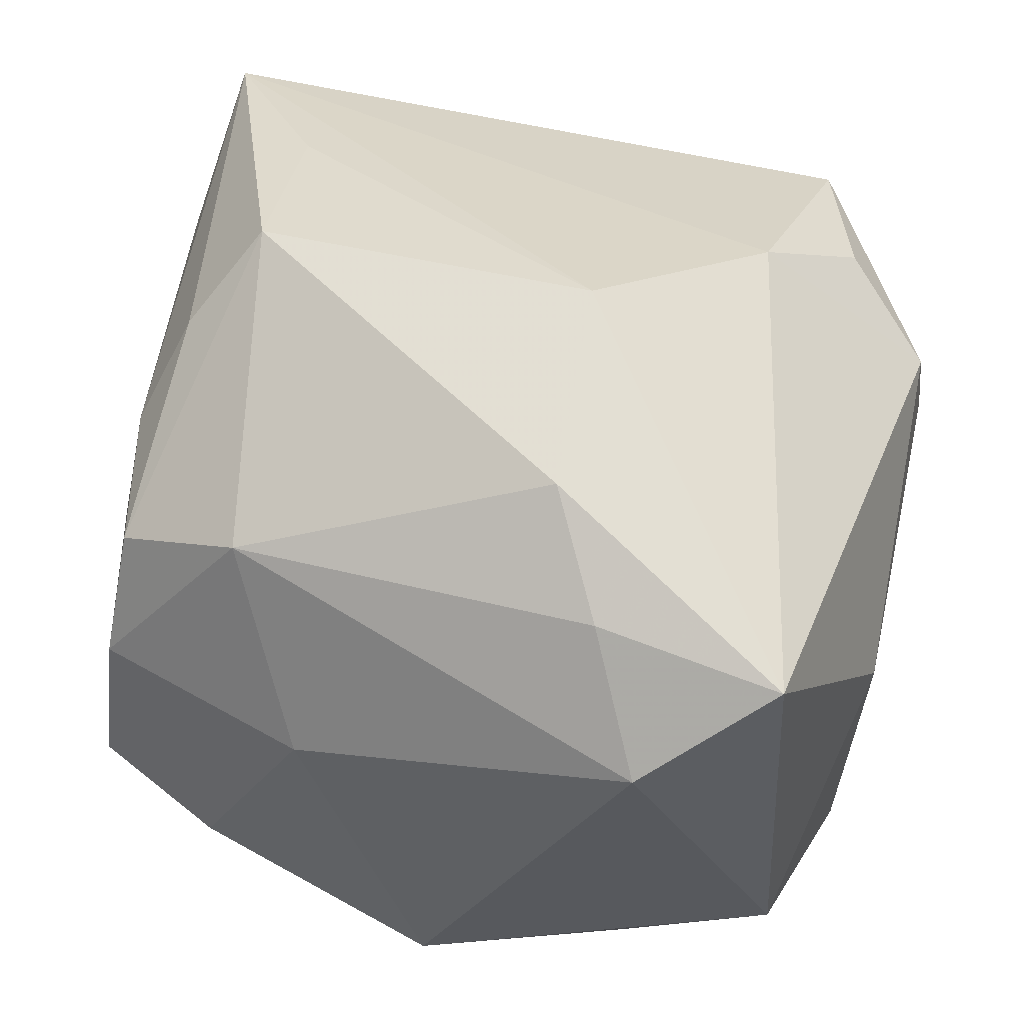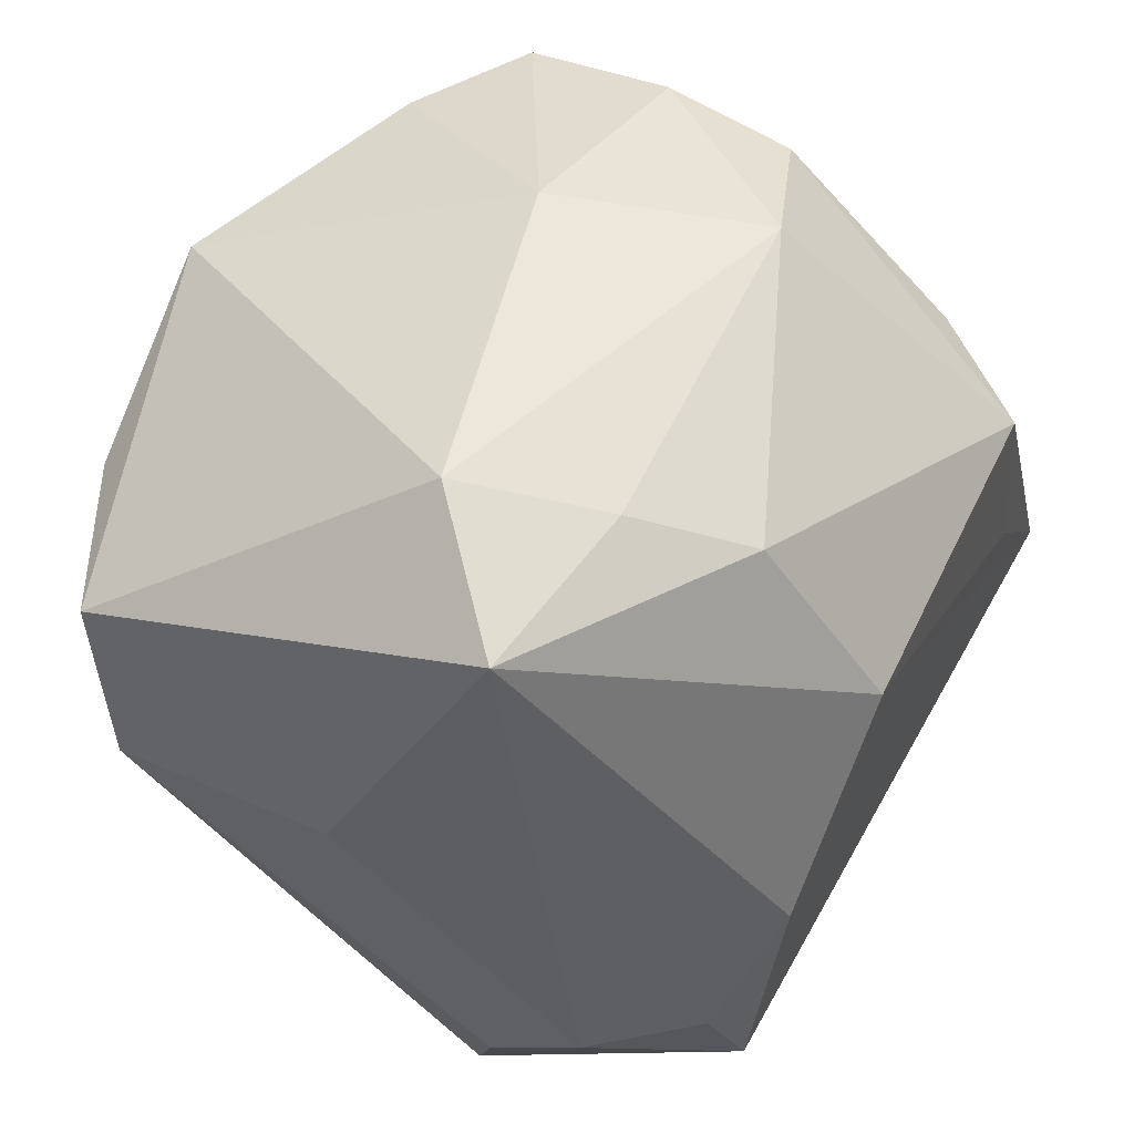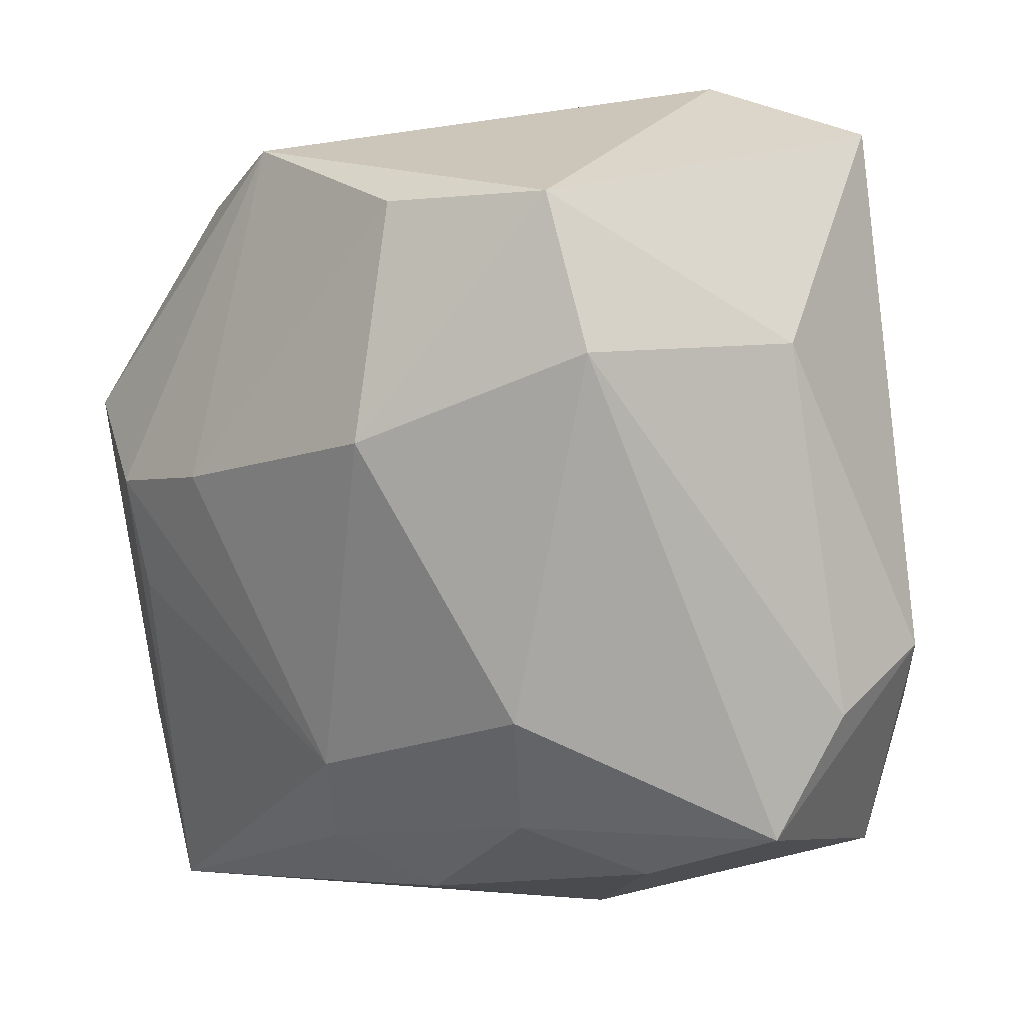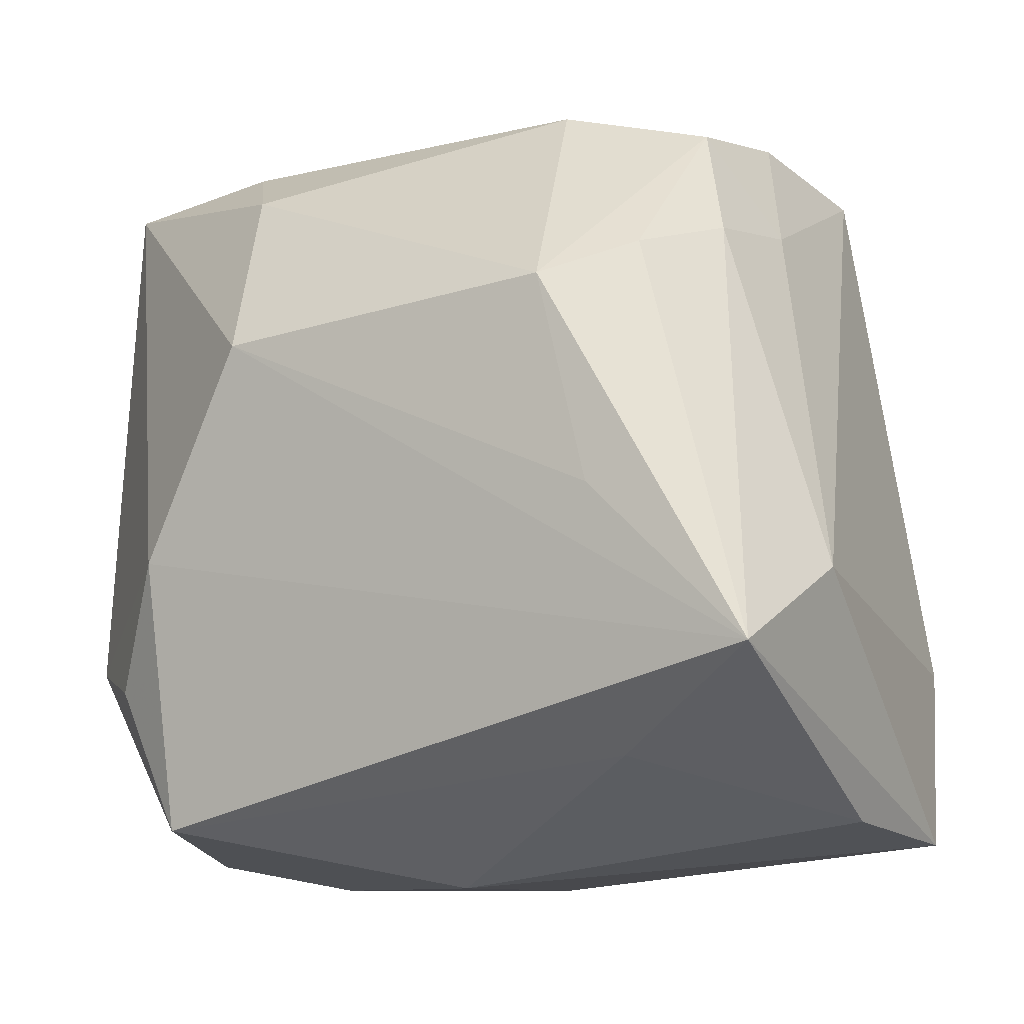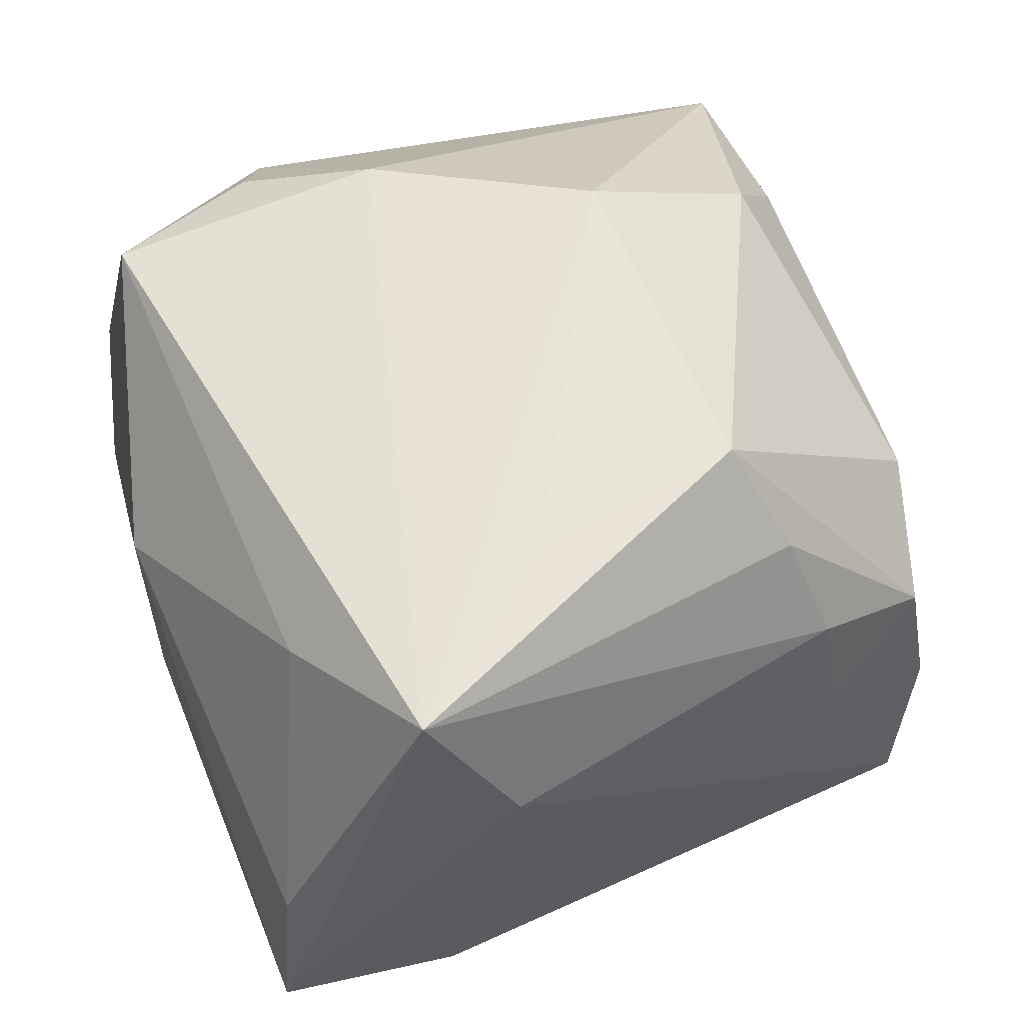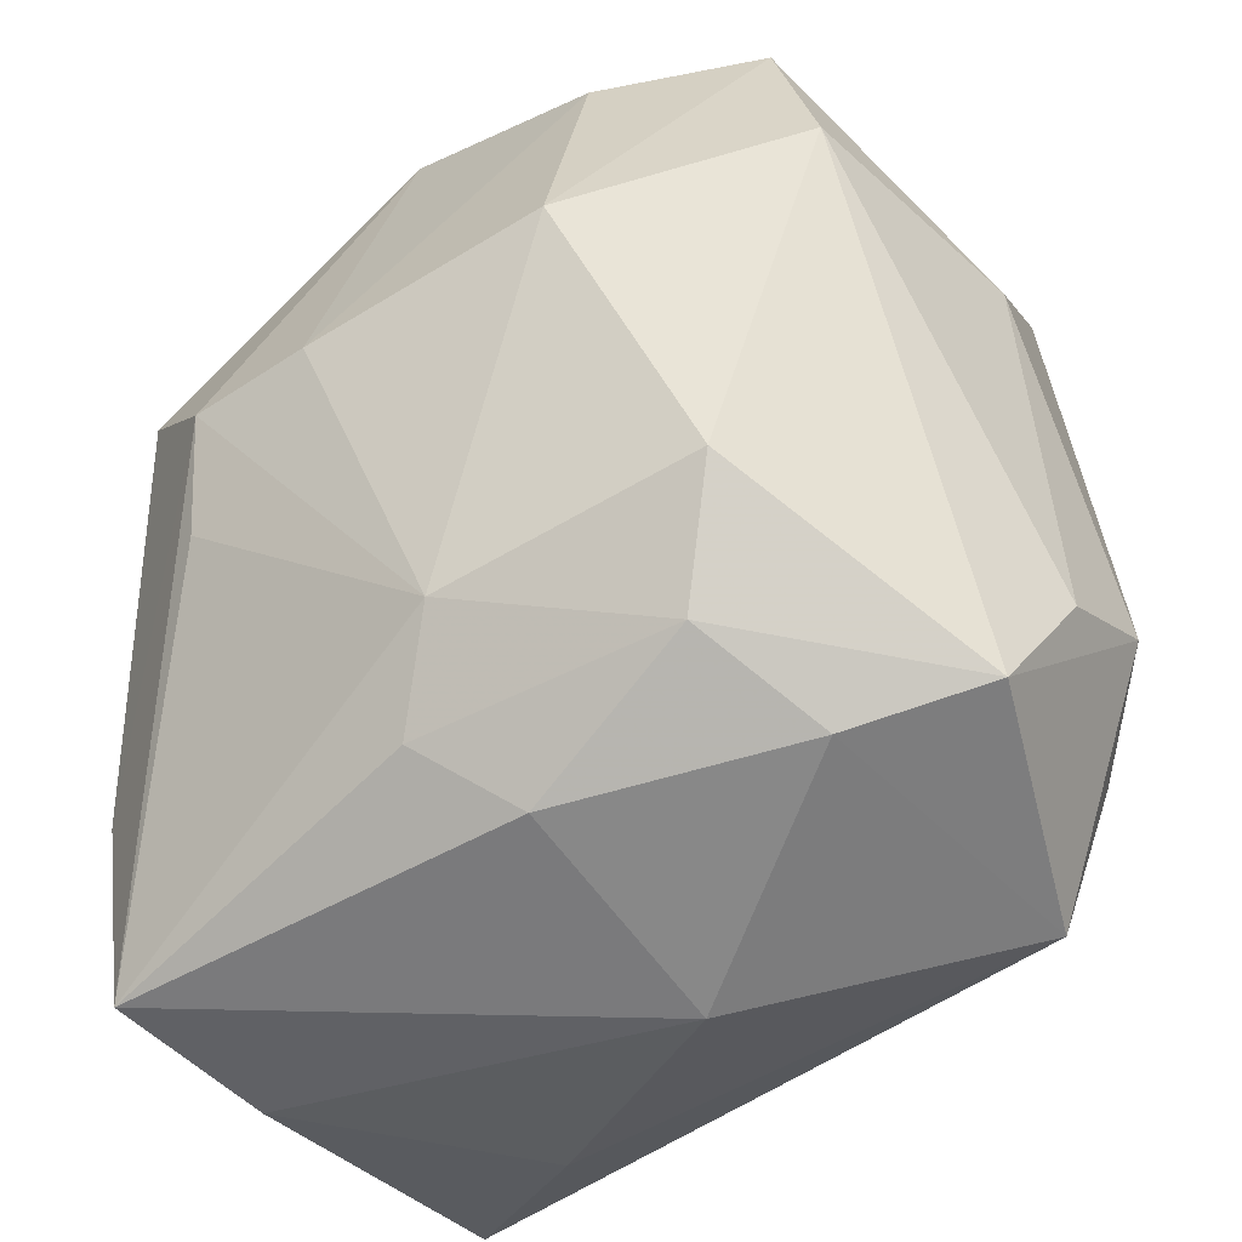
<metadata>
{"format":"obj","ext":"obj","renderer":"f3d","projection":"perspective","resolution":1024,"background":"white","views":[{"elev":32.7,"azim":-157.6,"up":"+Z"},{"elev":47.8,"azim":-67.1,"up":"+Y"},{"elev":-14.0,"azim":-133.5,"up":"+Y"},{"elev":-9.2,"azim":25.6,"up":"+Y"},{"elev":59.3,"azim":74.3,"up":"+Z"},{"elev":-62.6,"azim":-145.7,"up":"+Y"}]}
</metadata>
<code>
v -0.00842 0.01457 0.01175
v -0.00863 -0.001309 -0.0181
v -0.01607 -0.0183 0.001714
v -0.009769 -0.01954 -0.0005119
v 0.001367 -0.01955 -0.004051
v 0.001093 -0.0142 -0.01149
v 0.02076 -0.005457 0.01032
v 0.009611 0.007592 0.01774
v 0.01547 0.01661 -0.008806
v 0.02074 -0.01743 -0.004935
v -0.01421 0.01965 0.0001988
v 0.002965 0.01965 -0.003052
v 0.01205 -0.01382 0.0137
v -0.01229 -0.003973 0.01543
v -0.01147 0.01752 0.006701
v -0.007475 -0.01763 -0.006621
v -0.001395 0.01494 -0.01815
v 0.01296 0.01708 0.005028
v 0.003162 -0.0006943 -0.01847
v -0.01105 -0.01355 -0.01045
v -0.01069 0.009759 -0.0181
v -0.01175 -0.01682 0.01369
v -0.01521 -0.009958 0.01289
v 0.01498 0.01141 0.008219
v 0.004471 -0.01706 -0.007998
v 0.01952 -0.01651 0.002936
v 0.01592 0.01209 0.002661
v -0.02013 0.01672 0.004832
v 0.001031 -0.01955 0.007382
v 0.0194 -0.009394 0.01774
v 0.01273 0.009809 0.01326
v -0.006762 0.005991 0.017
v -0.01917 0.001514 -0.01374
v 0.01393 0.01794 -0.00129
v -0.0213 0.003959 -0.002395
v 0.0108 -0.00431 -0.01543
v -0.01878 -0.01247 0.003623
v 0.02 -0.008795 -0.008034
v -0.0181 0.008976 -0.01522
v 0.01274 0.005391 -0.01724
v 0.009034 0.0002805 -0.01829
v -0.01947 -0.008551 0.008388
v 0.009869 0.01655 -0.01252
v 0.006262 0.01837 0.006926
v 0.01195 -0.002076 0.01774
f 5 10 29
f 29 10 26
f 10 30 26
f 28 39 35
f 7 30 10
f 6 2 19
f 20 2 6
f 42 28 35
f 23 14 42
f 14 28 42
f 4 5 29
f 29 26 13
f 13 26 30
f 45 30 8
f 23 42 22
f 22 42 3
f 22 14 23
f 30 14 22
f 22 4 29
f 3 4 22
f 29 13 22
f 22 13 30
f 33 2 20
f 39 2 33
f 20 3 33
f 35 39 33
f 11 28 15
f 12 17 11
f 39 28 11
f 11 17 39
f 41 6 19
f 19 17 41
f 41 17 40
f 38 40 9
f 38 7 10
f 9 7 38
f 10 41 38
f 38 41 40
f 9 40 43
f 40 17 43
f 12 9 43
f 43 17 12
f 19 2 21
f 21 17 19
f 21 2 39
f 39 17 21
f 10 5 25
f 25 6 10
f 20 6 16
f 5 4 16
f 16 25 5
f 6 25 16
f 16 3 20
f 16 4 3
f 37 42 35
f 3 42 37
f 35 33 37
f 37 33 3
f 34 9 12
f 8 30 31
f 31 18 8
f 44 11 15
f 12 11 44
f 8 18 44
f 44 34 12
f 18 34 44
f 8 44 1
f 1 44 15
f 15 28 1
f 32 28 14
f 32 1 28
f 32 45 8
f 8 1 32
f 32 14 30
f 30 45 32
f 10 6 36
f 36 41 10
f 6 41 36
f 27 34 18
f 27 7 9
f 9 34 27
f 24 31 30
f 18 31 24
f 30 7 24
f 7 27 24
f 24 27 18

</code>
